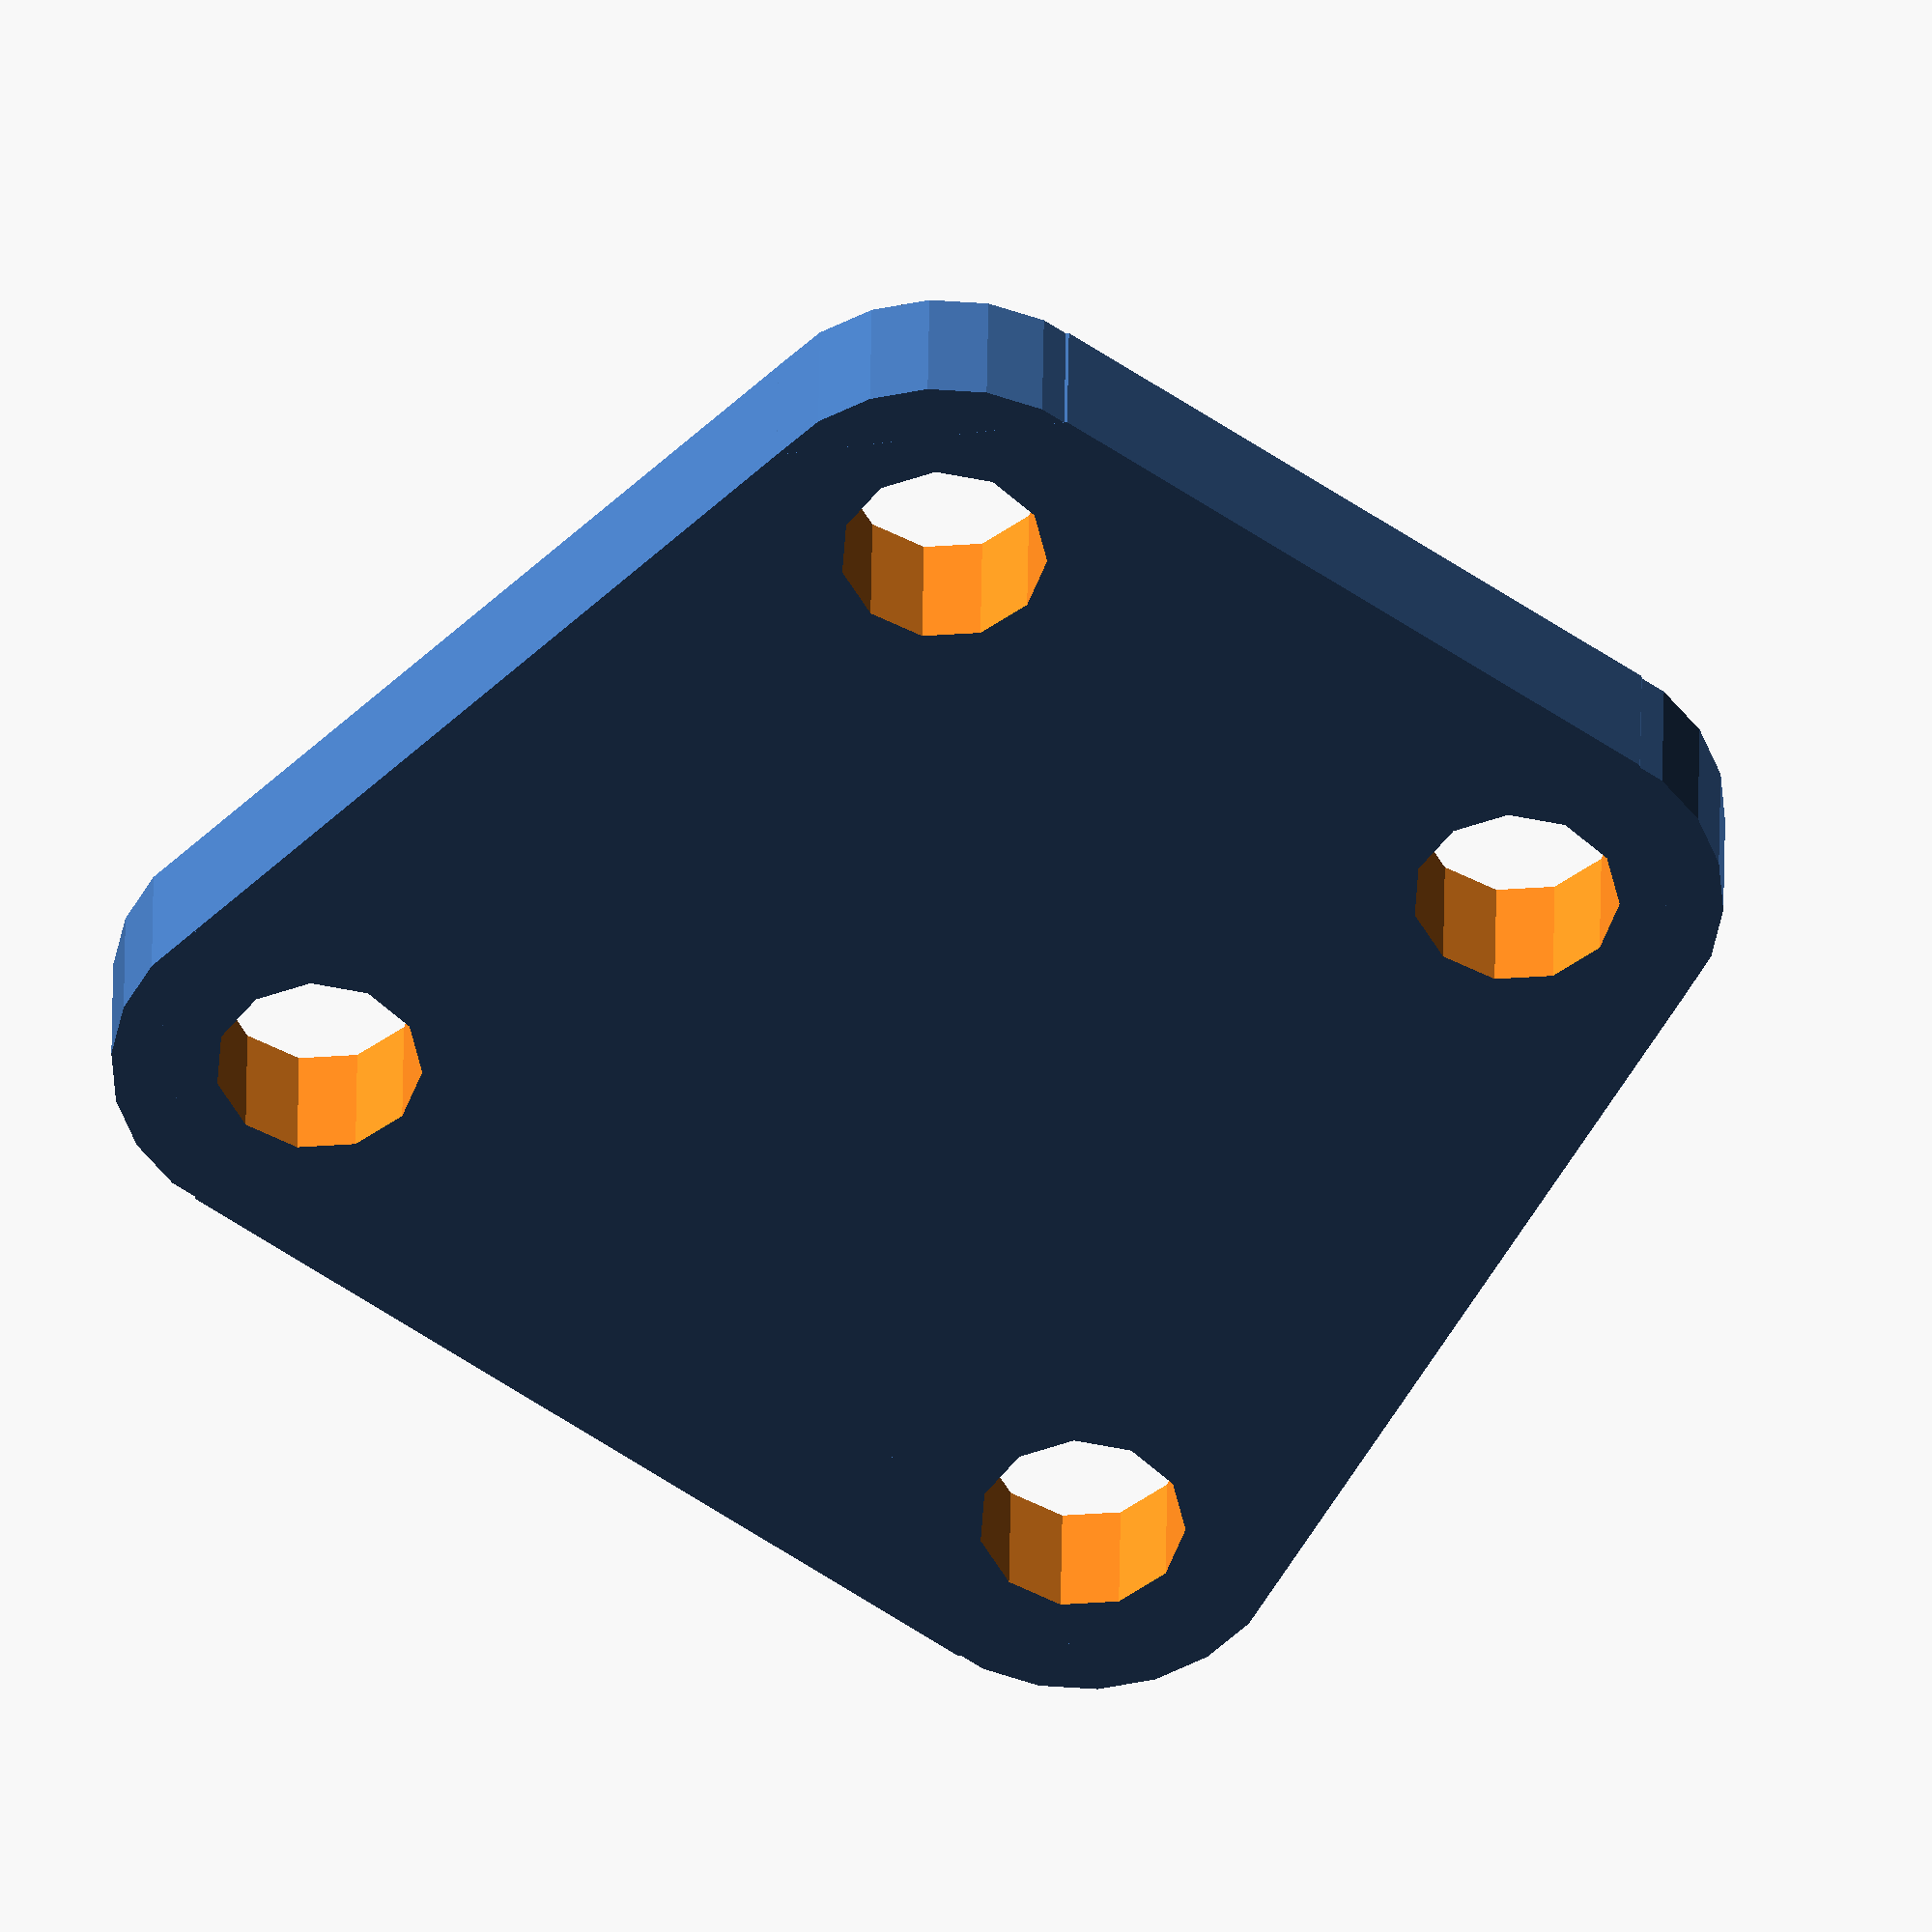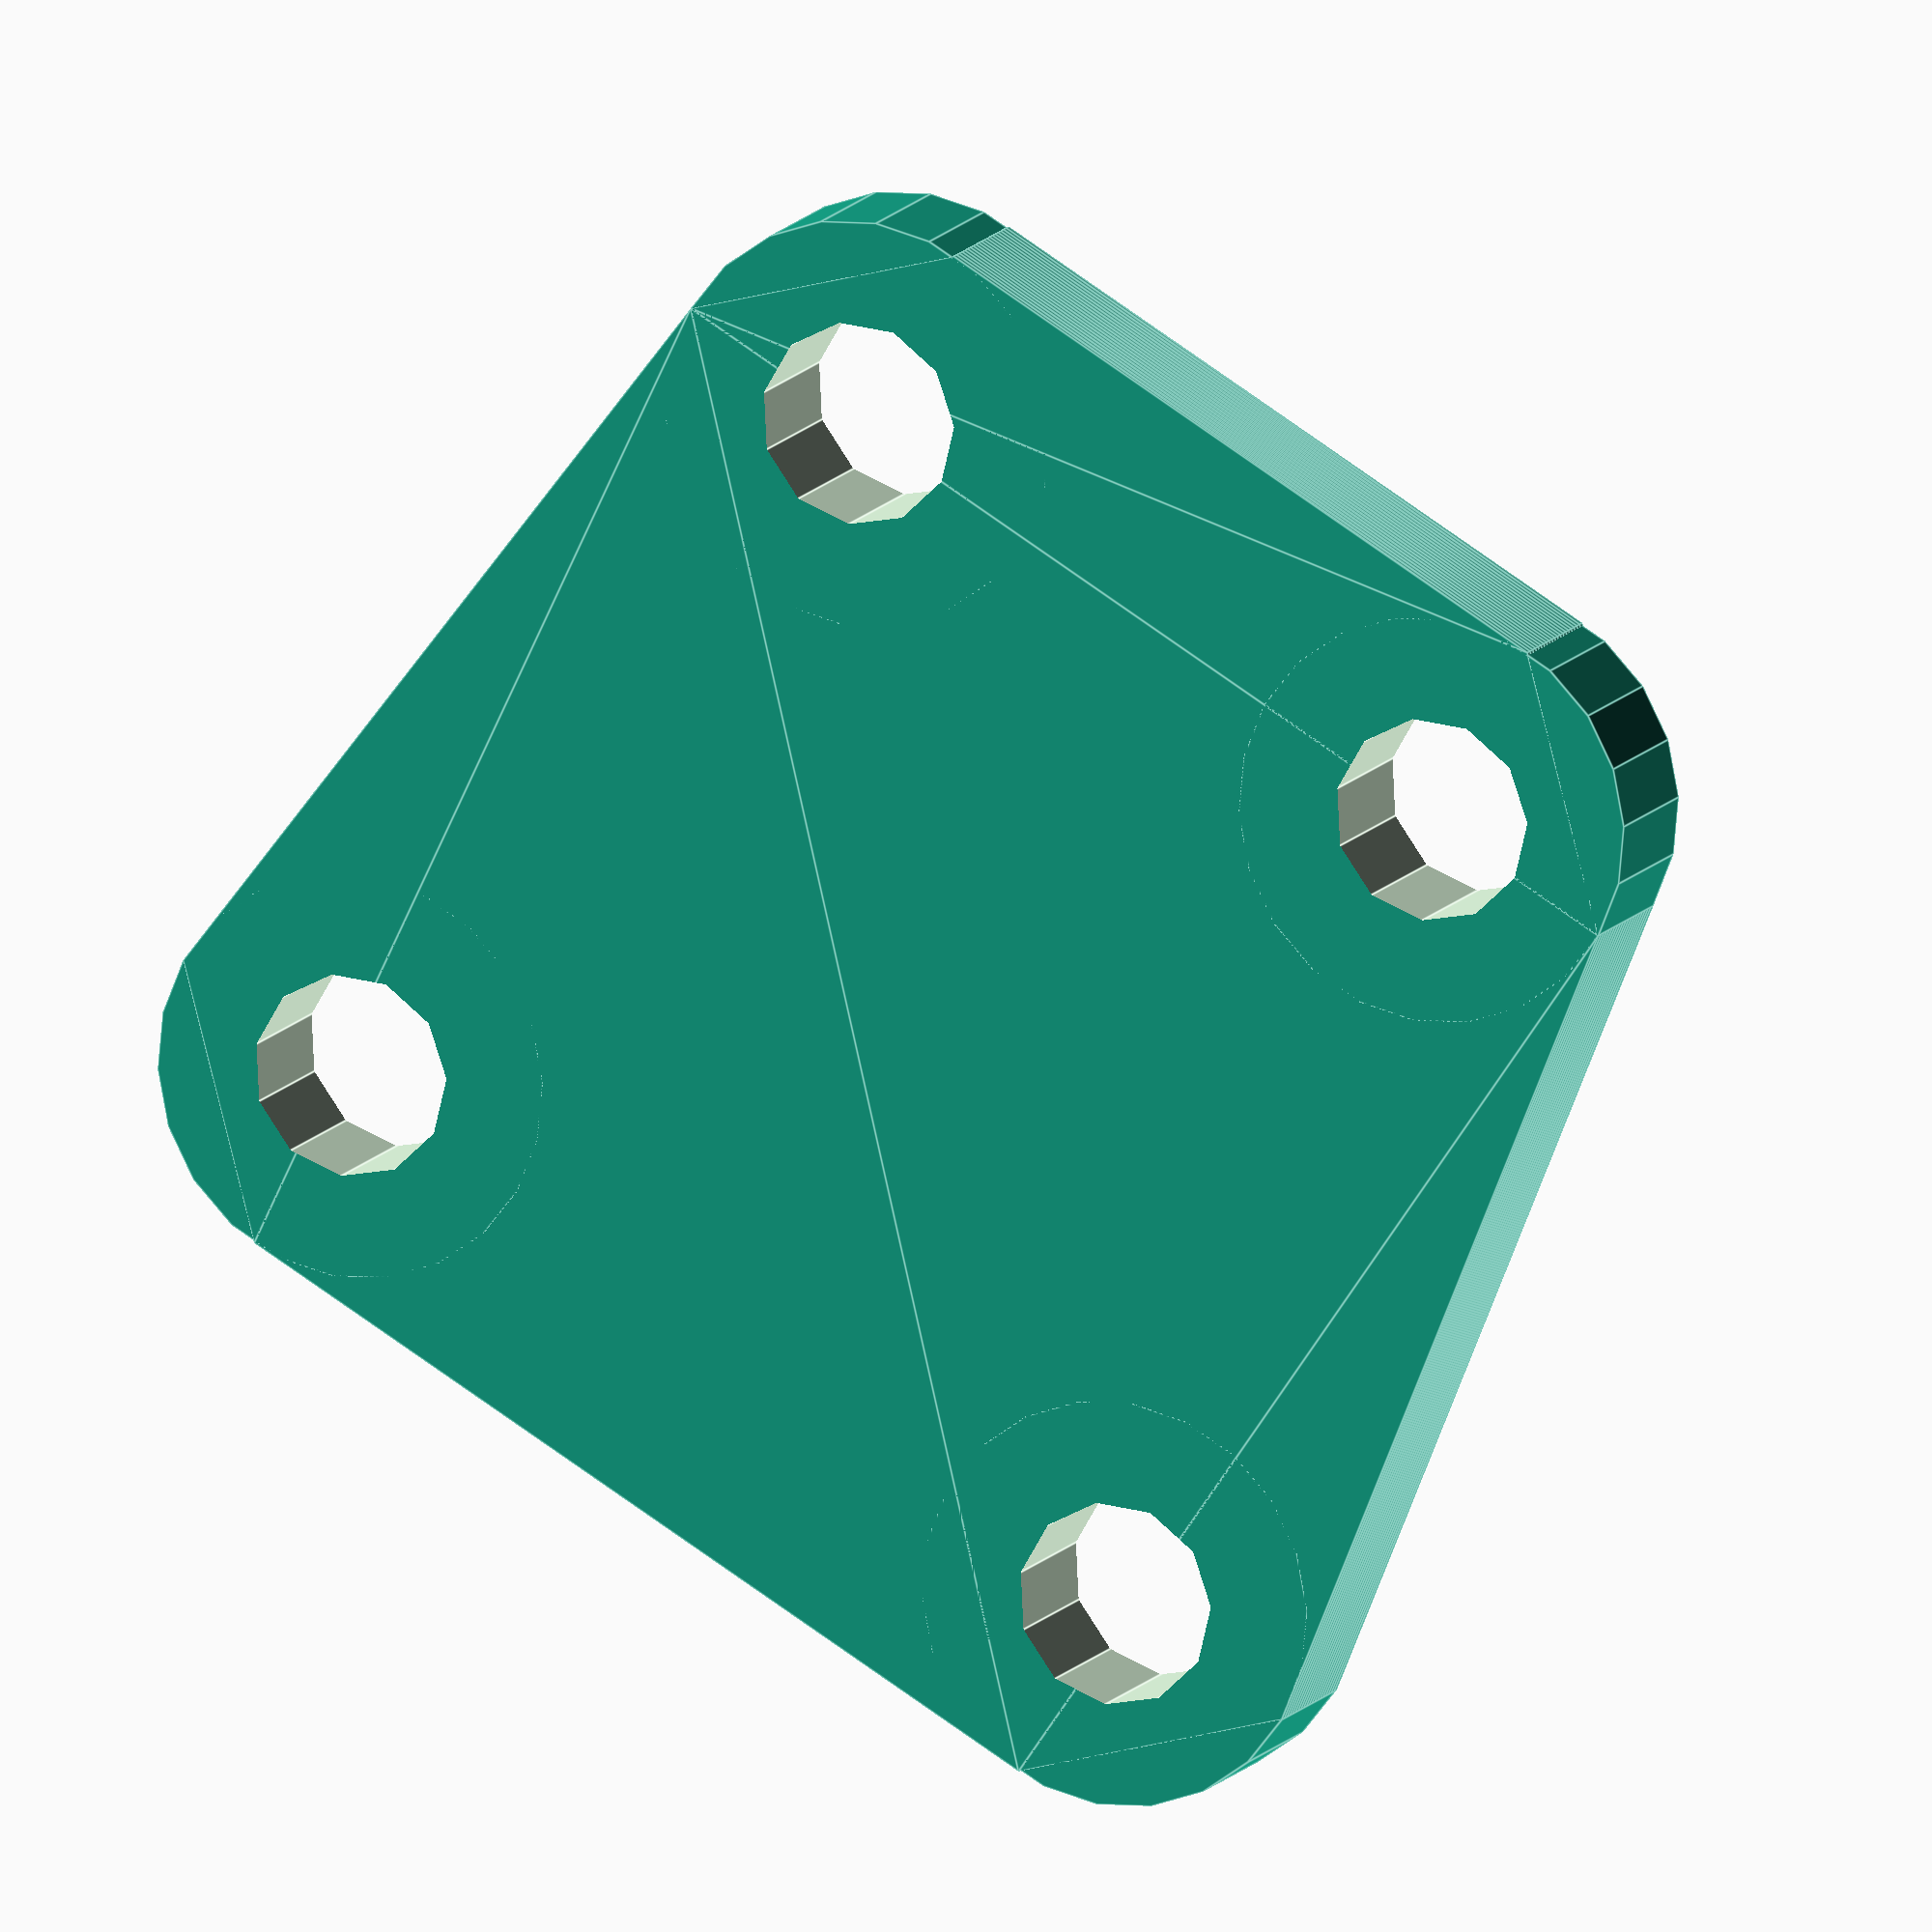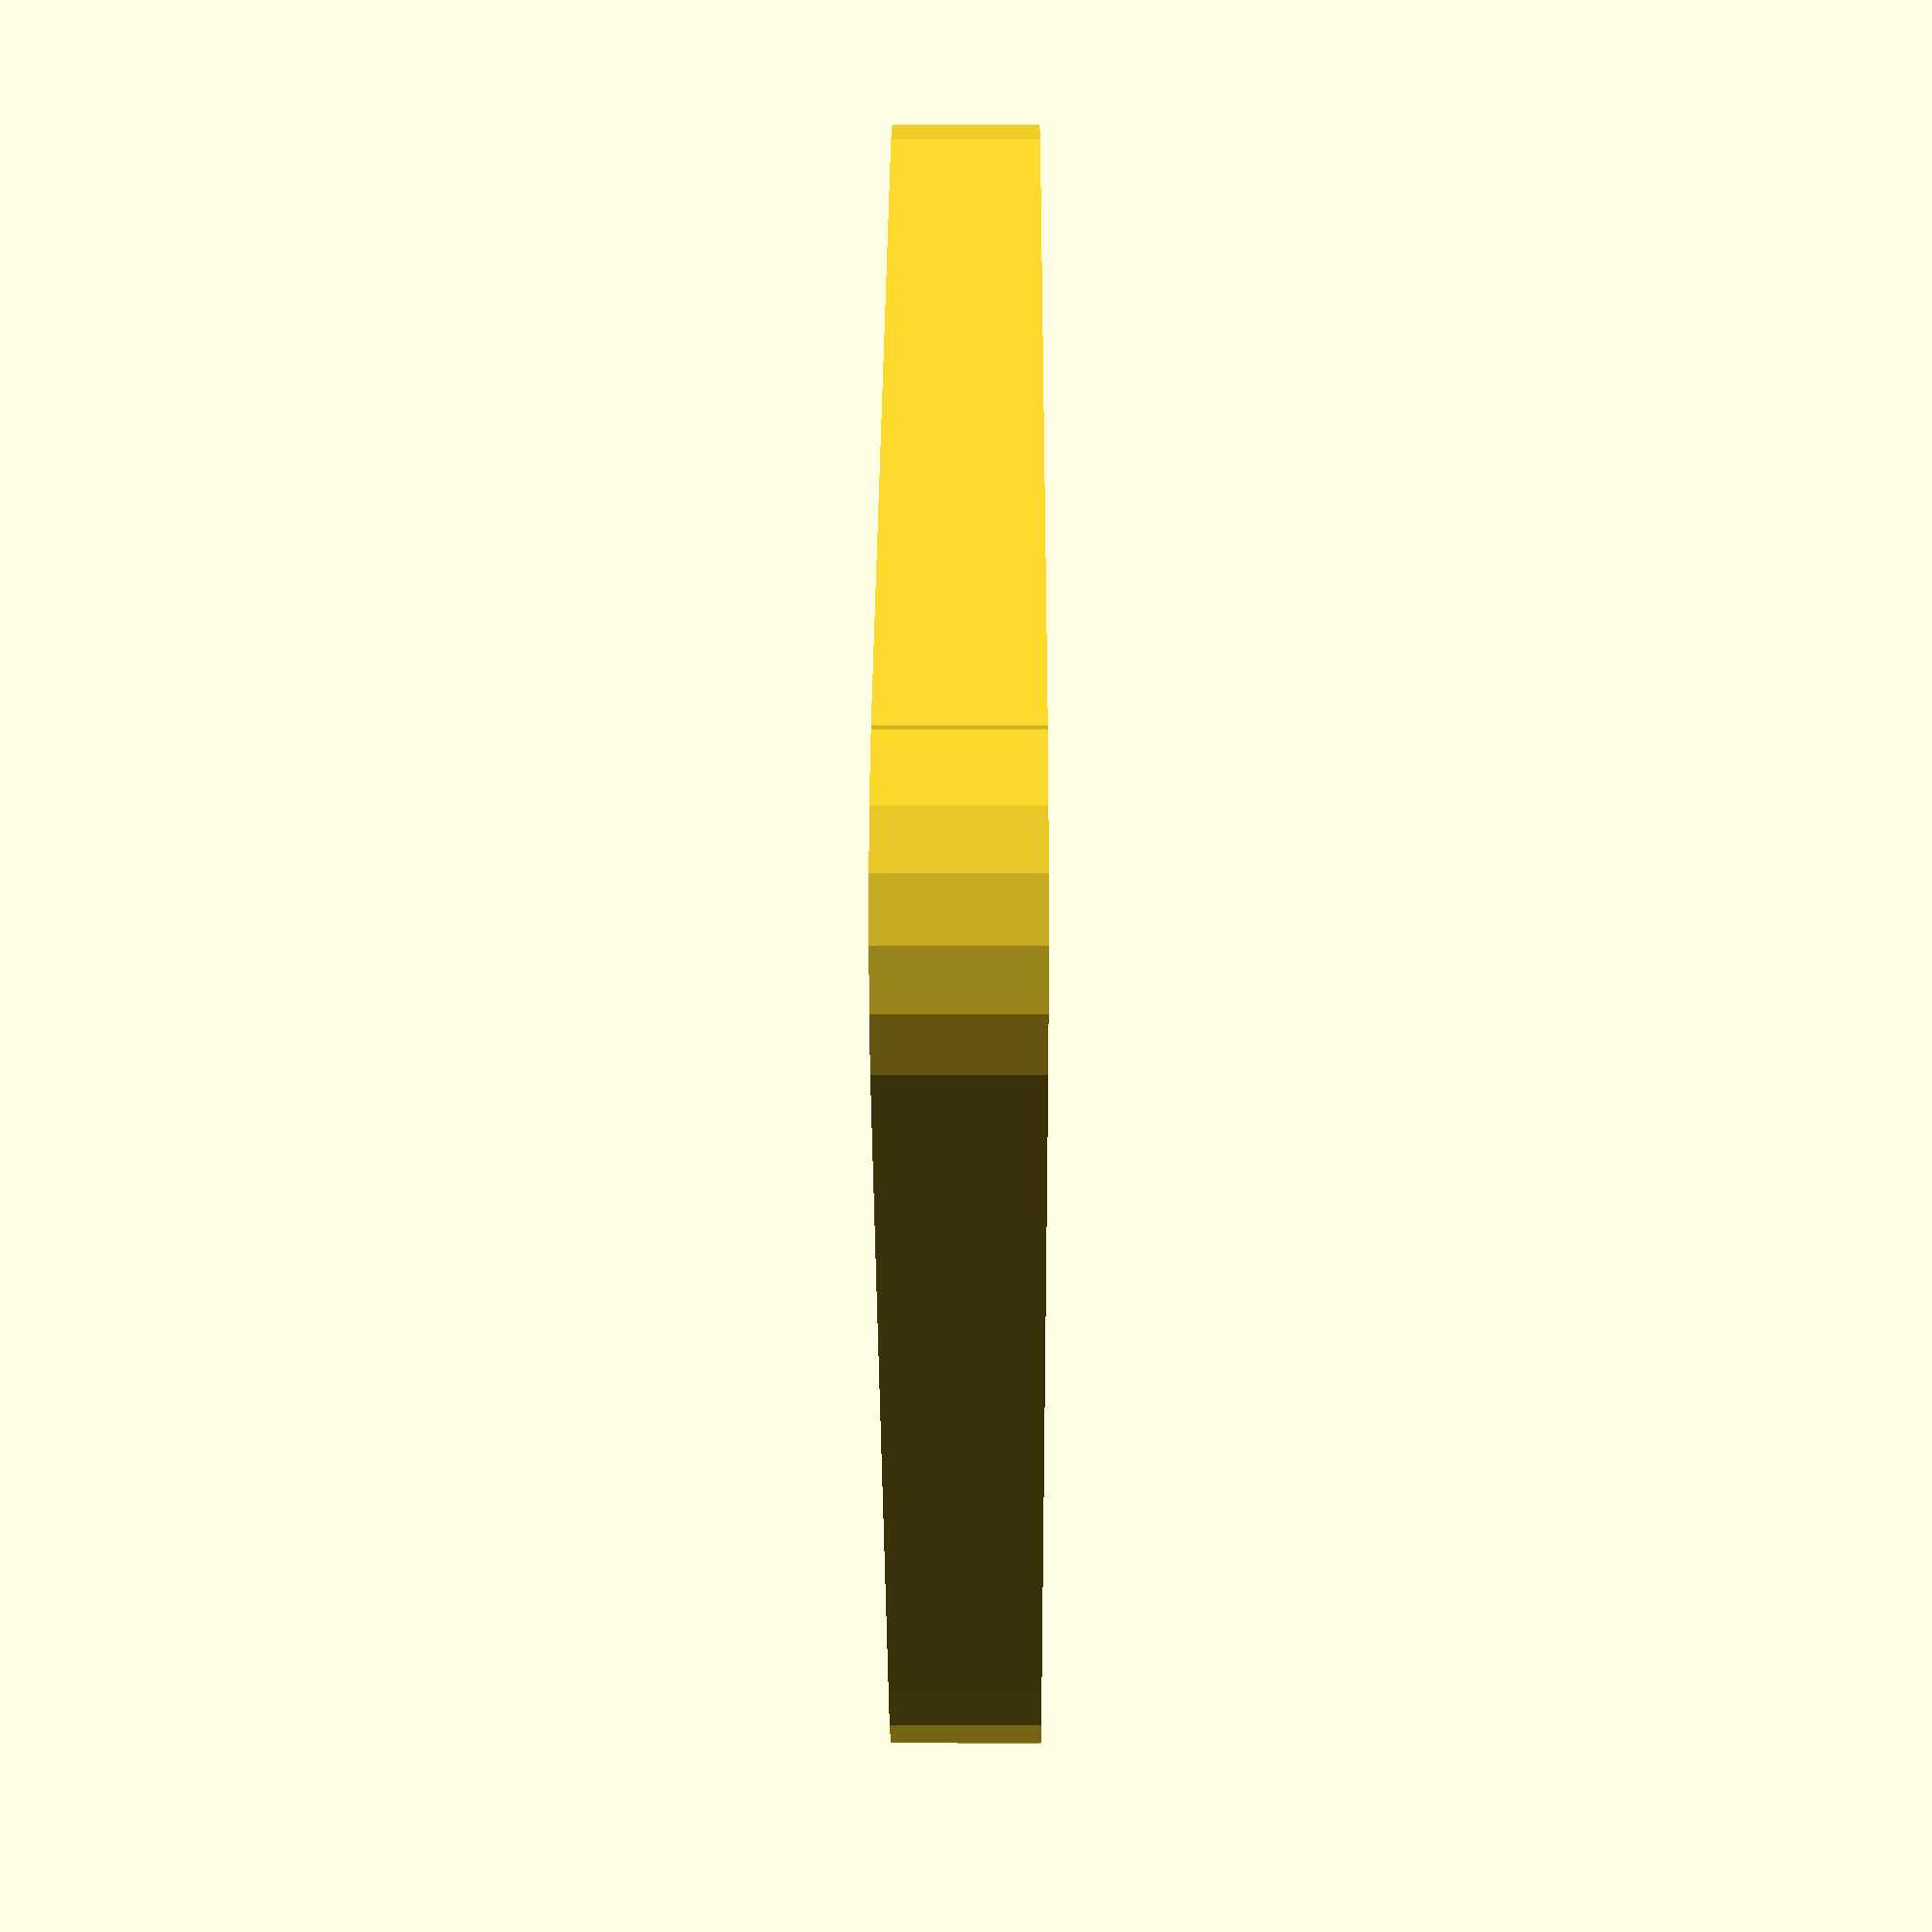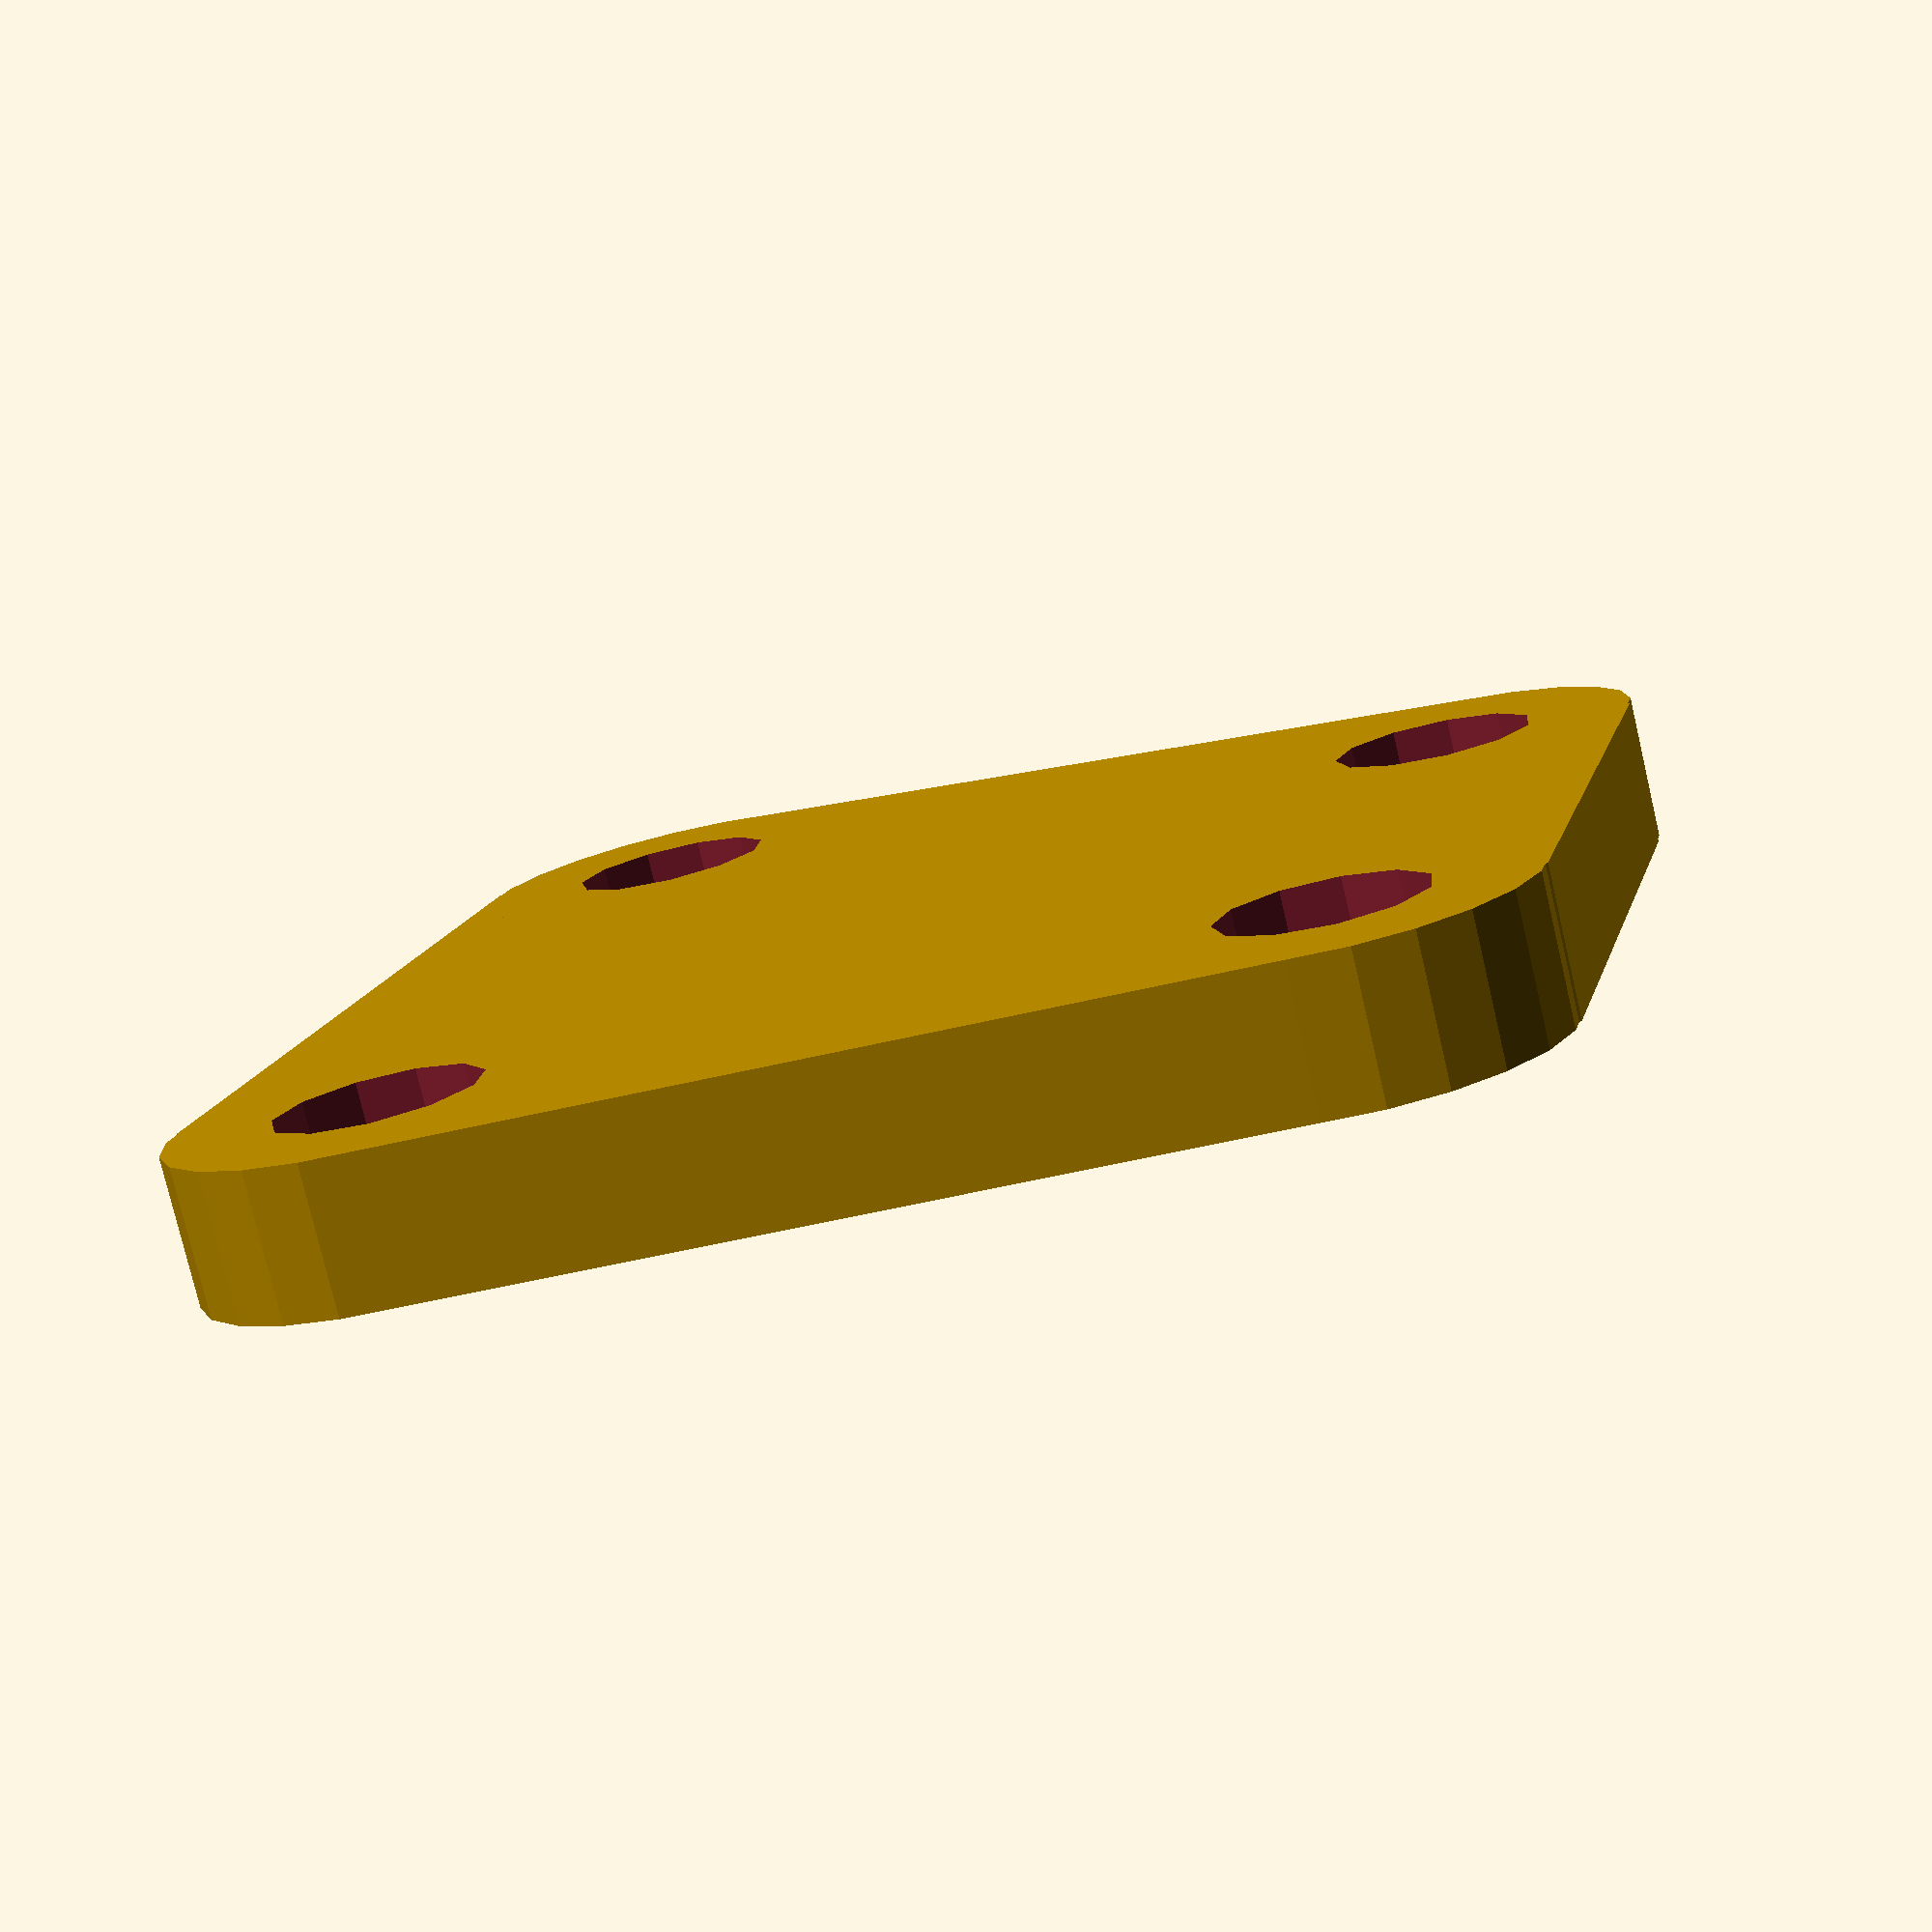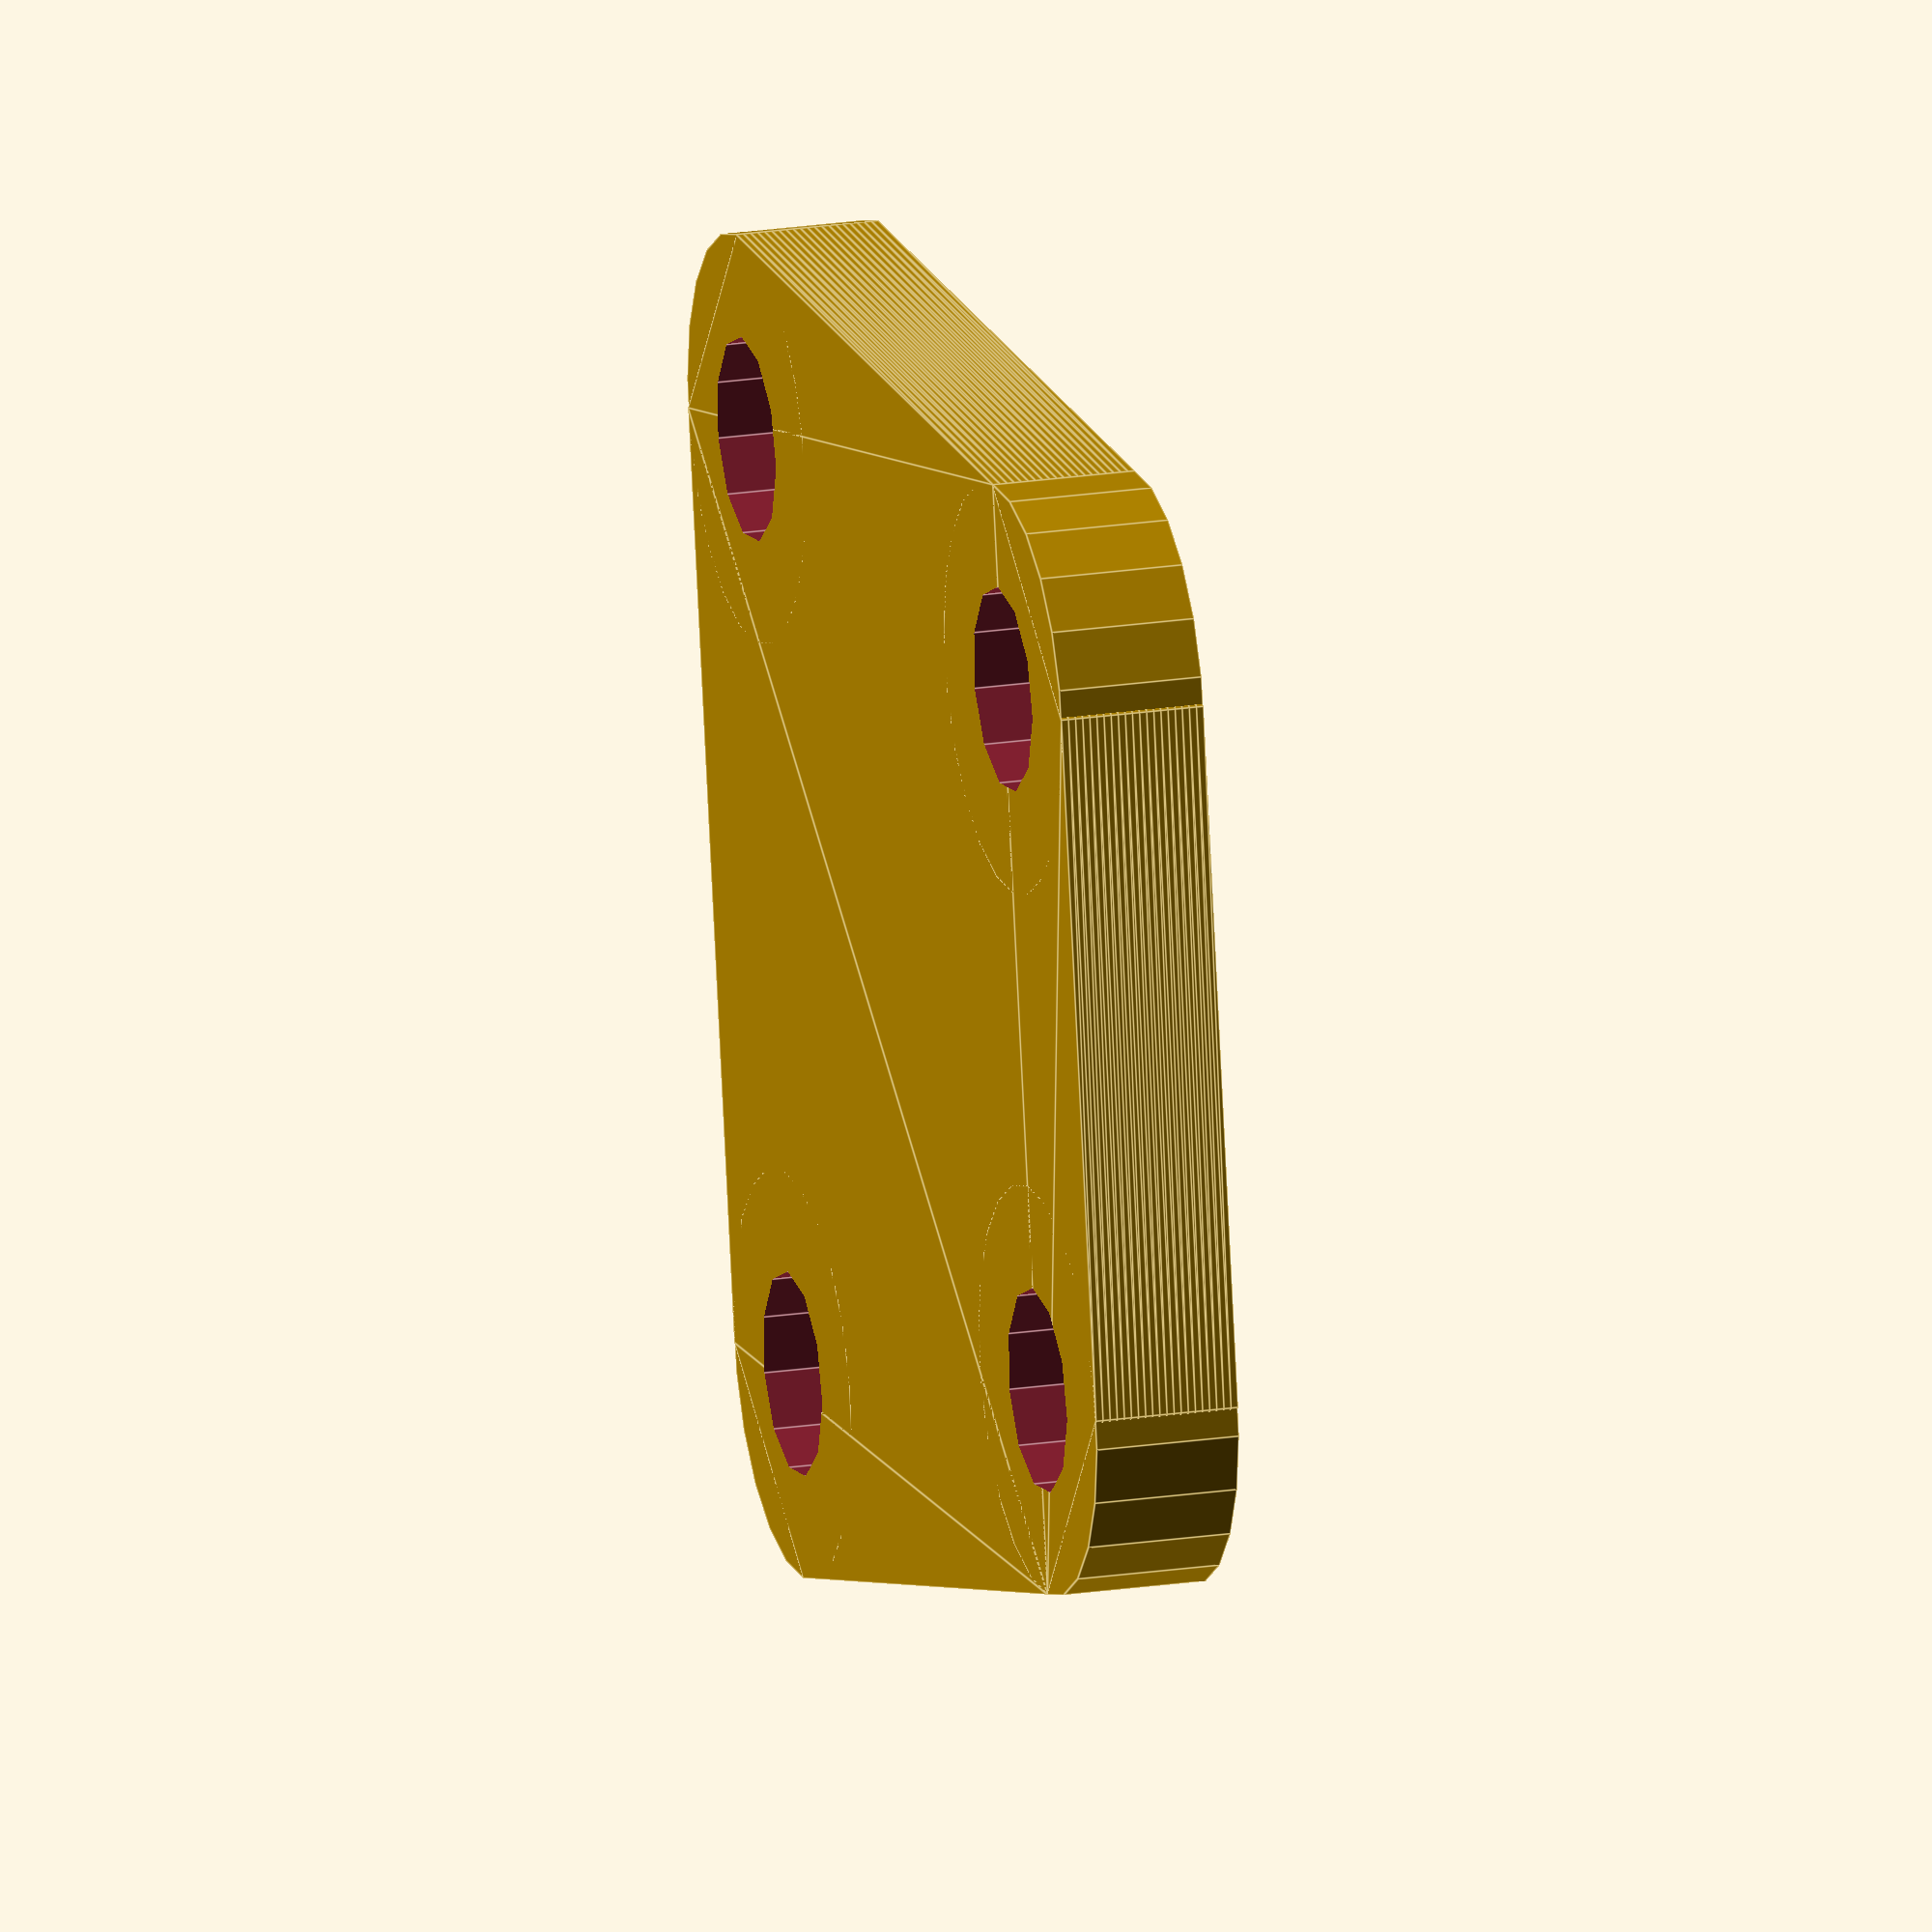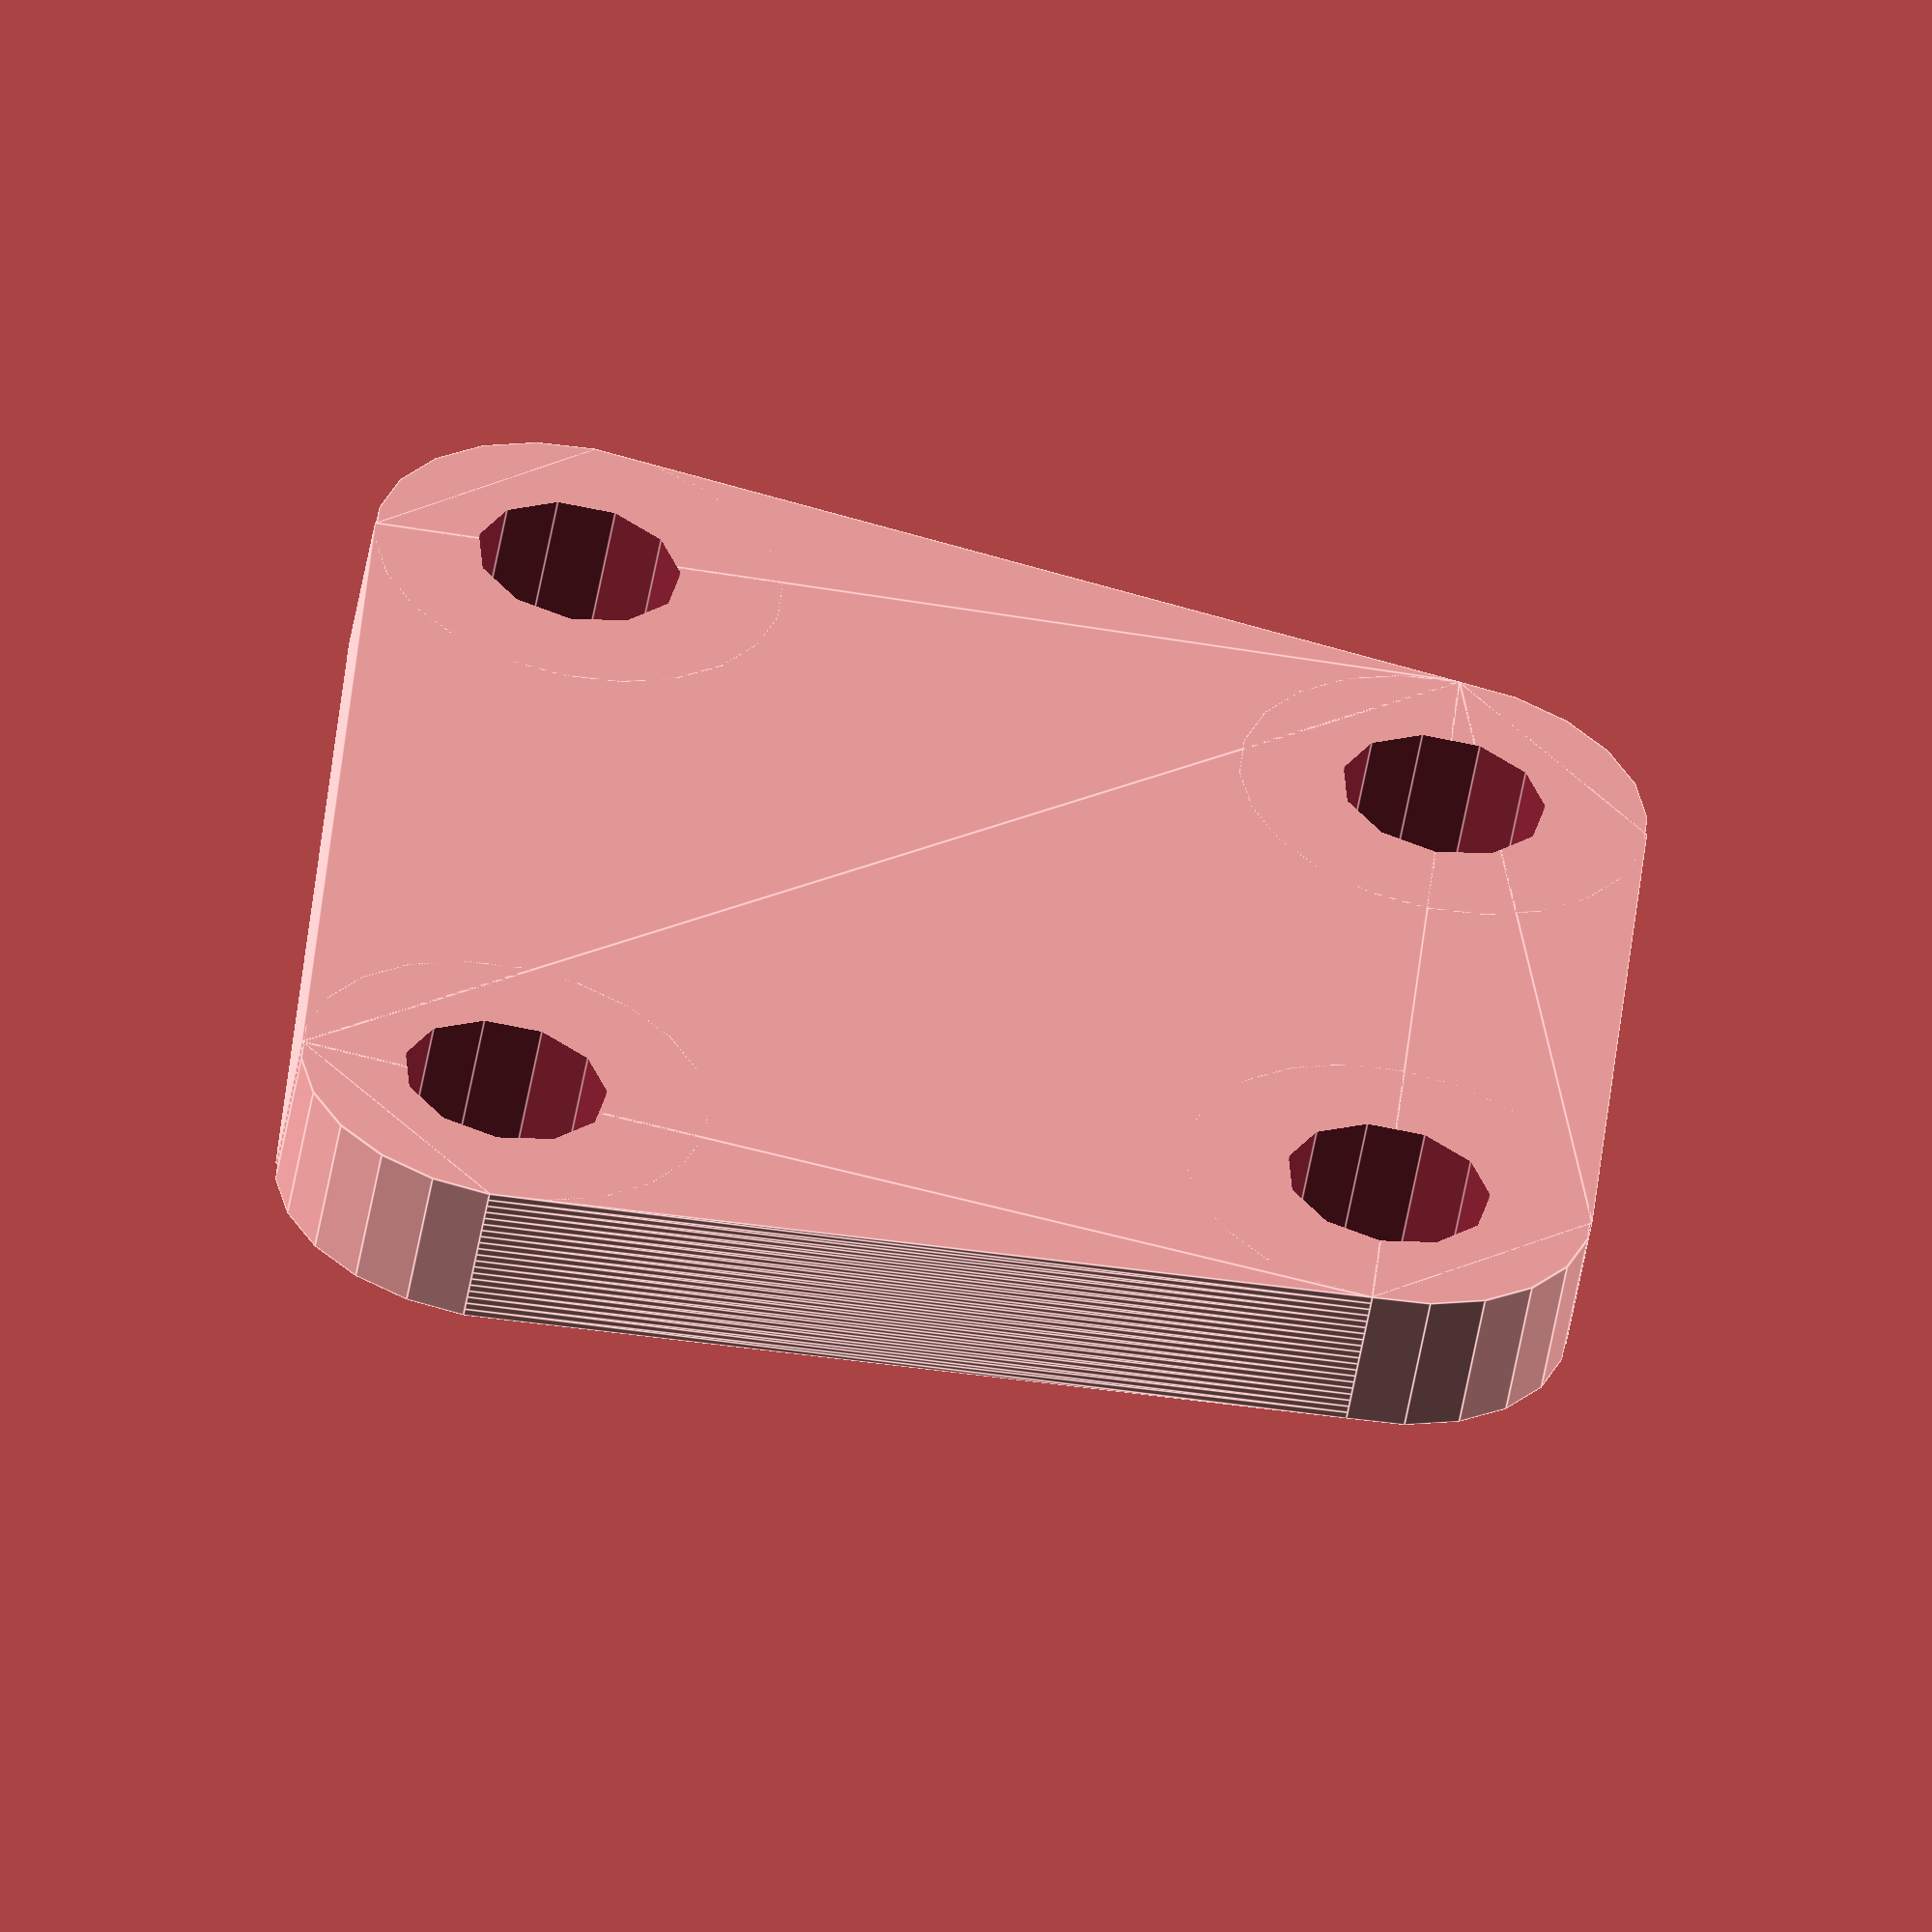
<openscad>
//Parametric adaptor bracket generator for the Aus3D IR Z Probe

//-------------------Edit these values---------------------//

//the Z offset, amount to lower the probe by
z_height = 30.0;      

//hole spacing that the bracket is mounting to. 24mm = 30mm fan, 32mm = 40mm fan, 40mm = 50mm fan.
hole_spacing = 32;  

//thickness of the bracket
thickness = 5;      

//-----Probably don't edit these (unless you want to)-----//

//Inner hole diameter (Ignore)
hole_size = 3.5;

//Outer diameter around screw holes (Ignore)
hole_od = 7;

//Distance between screw holes on probe (Ignore)
probe_hole_spacing = 24;


module screwHole(x,y) {
    translate([x,y,0]) {
        difference() {
            cylinder(thickness,hole_od,hole_od,true);
            cylinder(thickness+1,hole_size,hole_size,true);
        }
    }
}

module hole(x,y) {
    translate([x,y,0]) {
        cylinder(thickness+1,hole_size,hole_size,true);
    }
}
    
difference() {
    
    union() {
    
        screwHole(hole_spacing/2,-z_height/2);
        screwHole(-hole_spacing/2,-z_height/2);
        screwHole(probe_hole_spacing/2,z_height/2);
        screwHole(-probe_hole_spacing/2,z_height/2);
        
        linear_extrude(height = thickness, center = true, convexity = 10, slices = 20, scale = 1.0) {
            
            polygon(points = [ 
            [-hole_spacing/2-hole_od, -z_height/2], 
            [-hole_spacing/2, -z_height/2-hole_od], 
            [hole_spacing/2, -z_height/2-hole_od],
            [hole_spacing/2+hole_od, -z_height/2],
            [probe_hole_spacing/2+hole_od, z_height/2],
            [probe_hole_spacing/2, z_height/2+hole_od],
            [-probe_hole_spacing/2, z_height/2+hole_od],
            [-probe_hole_spacing/2-hole_od, z_height/2],
            ], 
            convexity = N);

        }
    }

    hole(hole_spacing/2,-z_height/2);
    hole(-hole_spacing/2,-z_height/2);
    hole(probe_hole_spacing/2,z_height/2);
    hole(-probe_hole_spacing/2,z_height/2);
}
        


</openscad>
<views>
elev=323.1 azim=36.5 roll=0.7 proj=o view=wireframe
elev=167.5 azim=209.9 roll=158.2 proj=o view=edges
elev=182.1 azim=41.6 roll=89.6 proj=p view=solid
elev=78.3 azim=256.3 roll=193.2 proj=p view=solid
elev=340.8 azim=279.8 roll=253.4 proj=o view=edges
elev=236.0 azim=274.5 roll=190.1 proj=o view=edges
</views>
